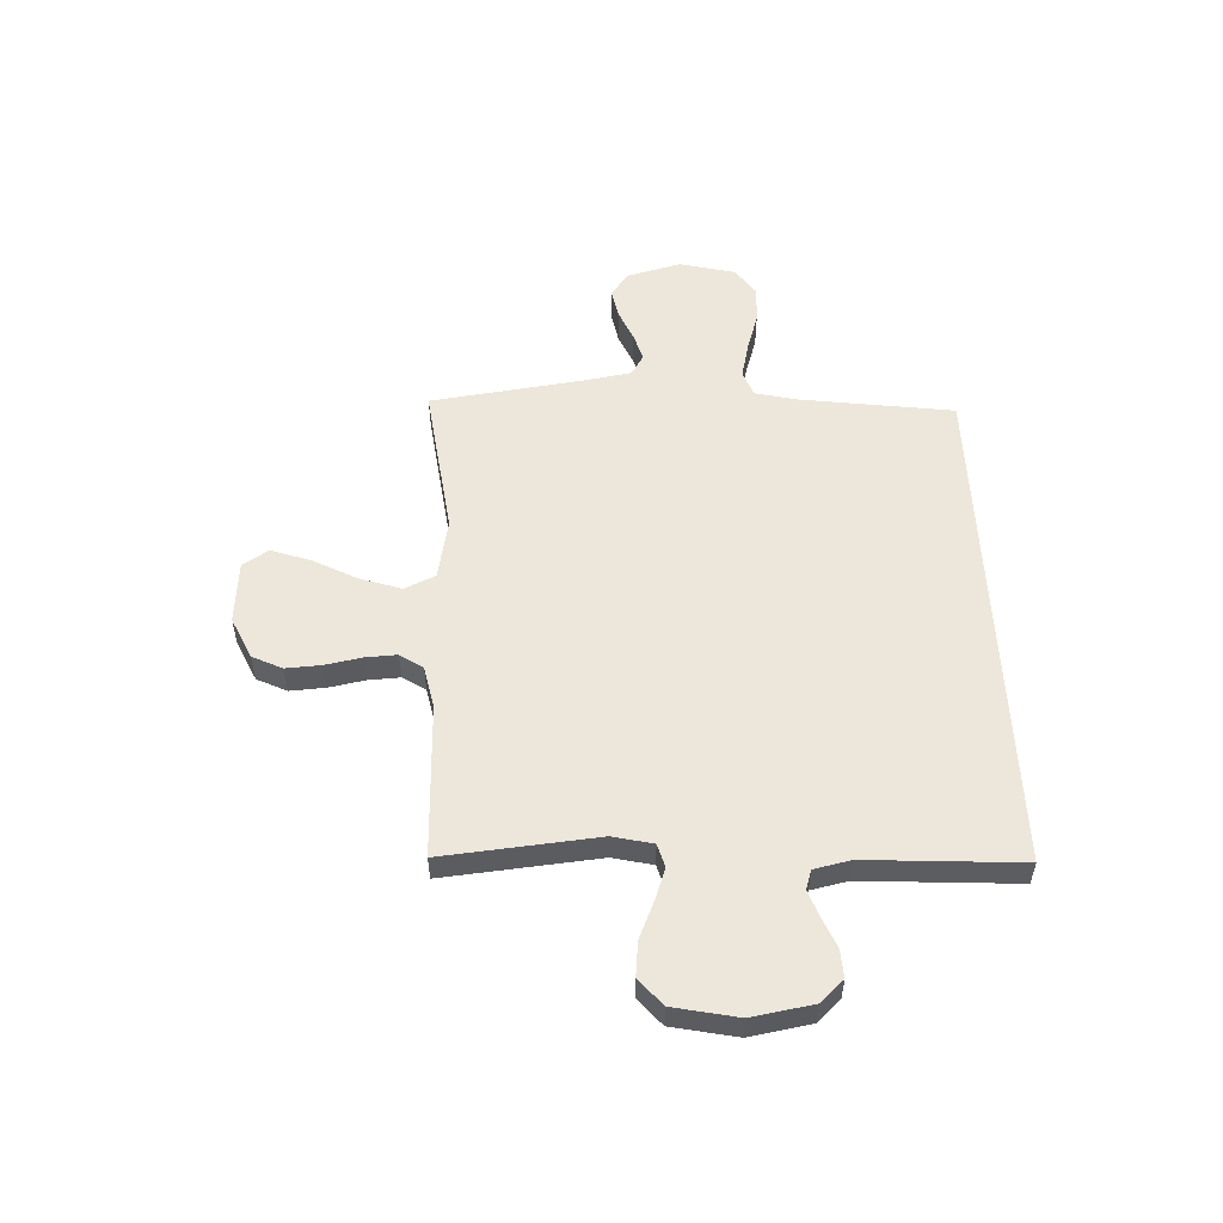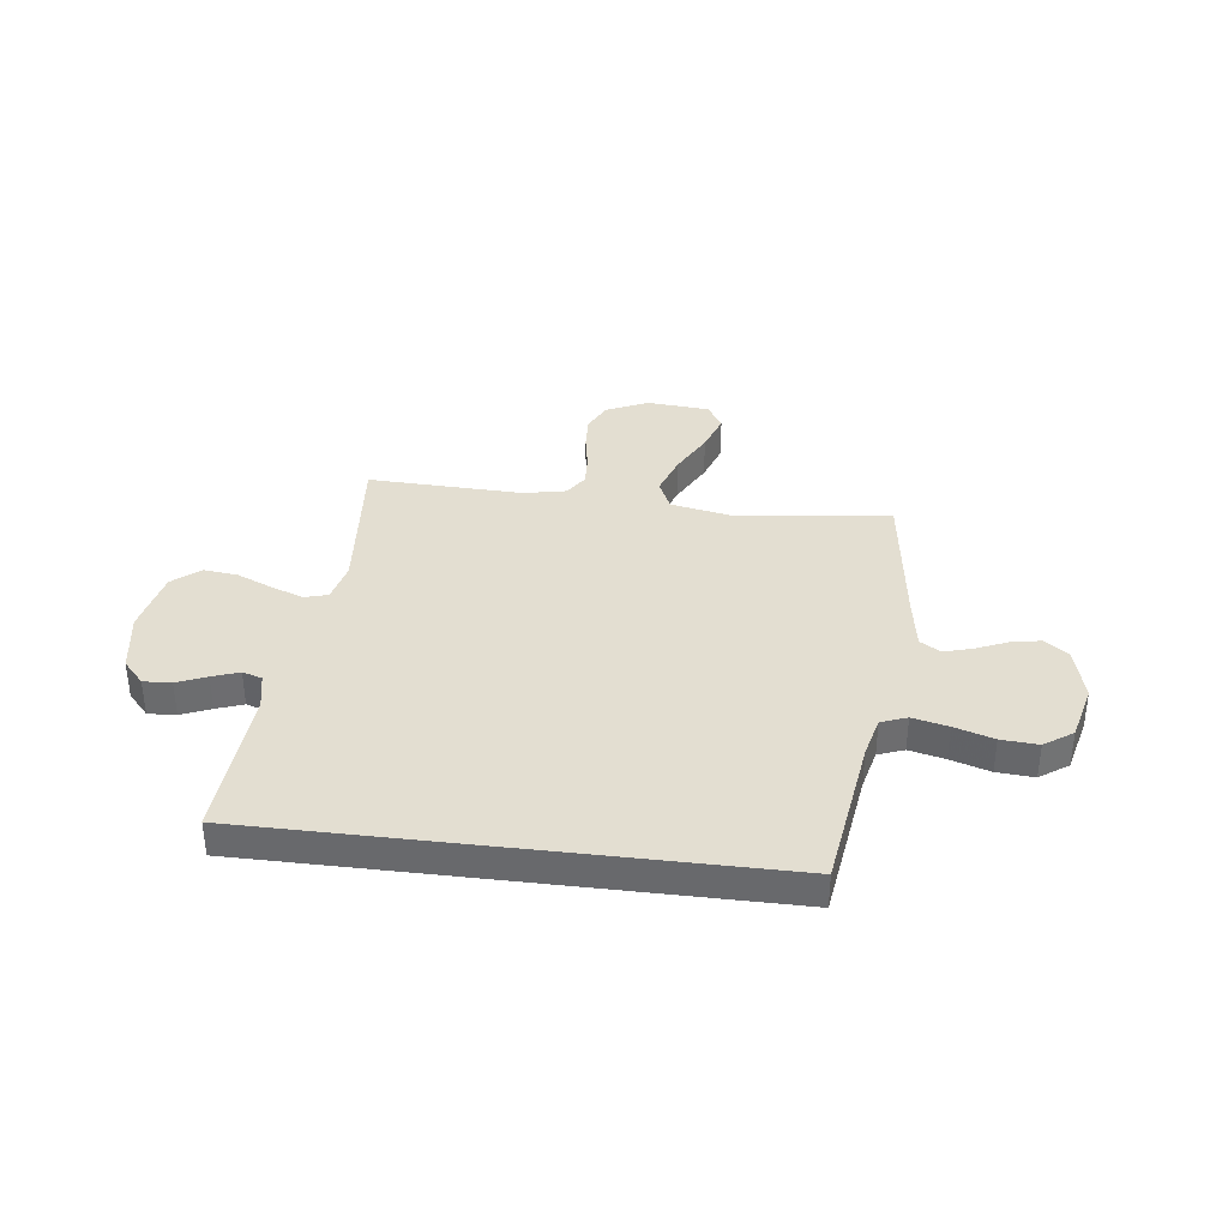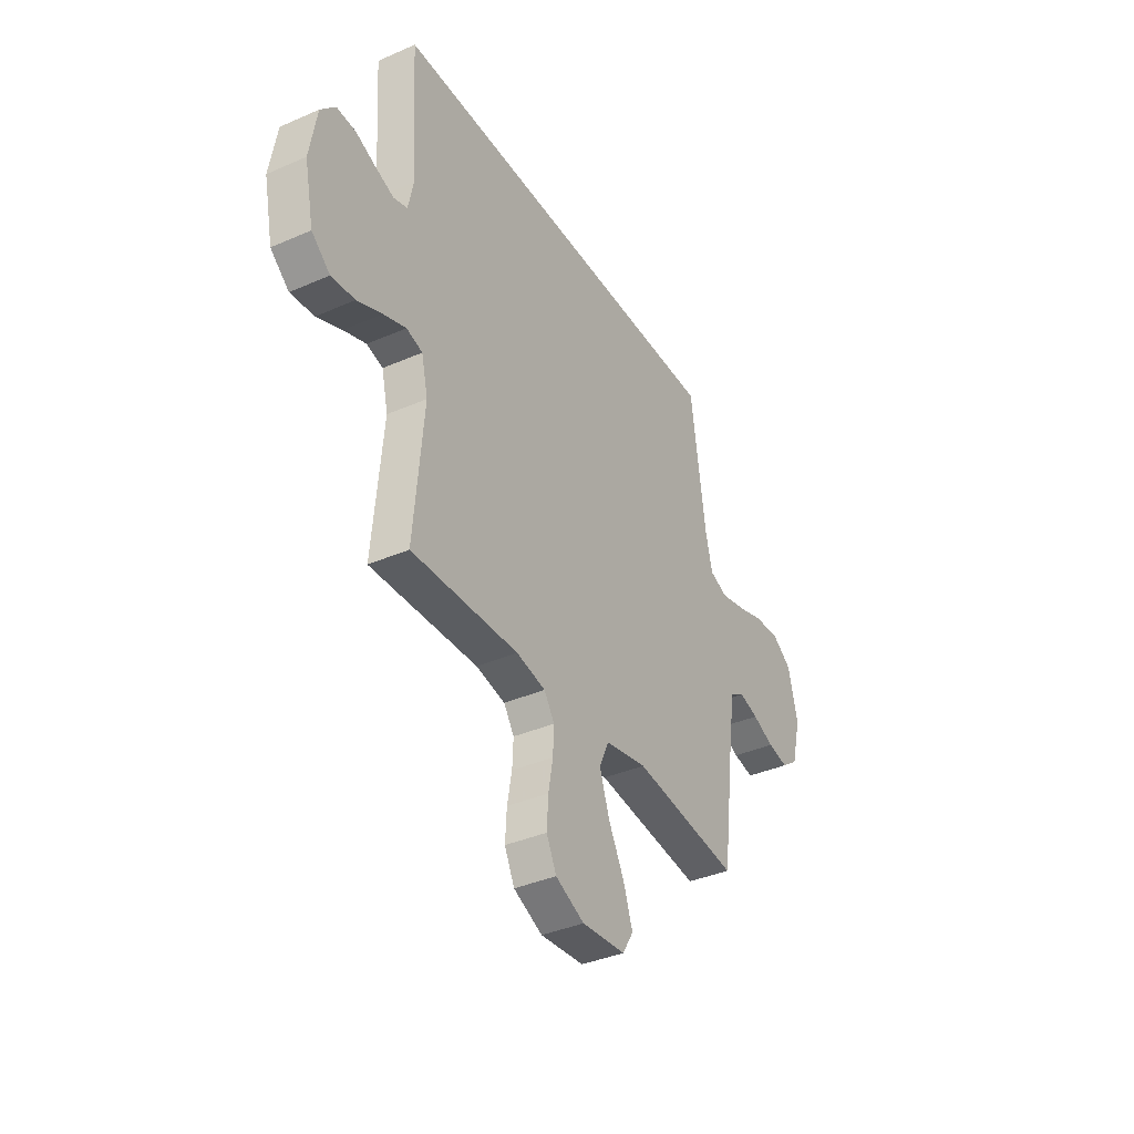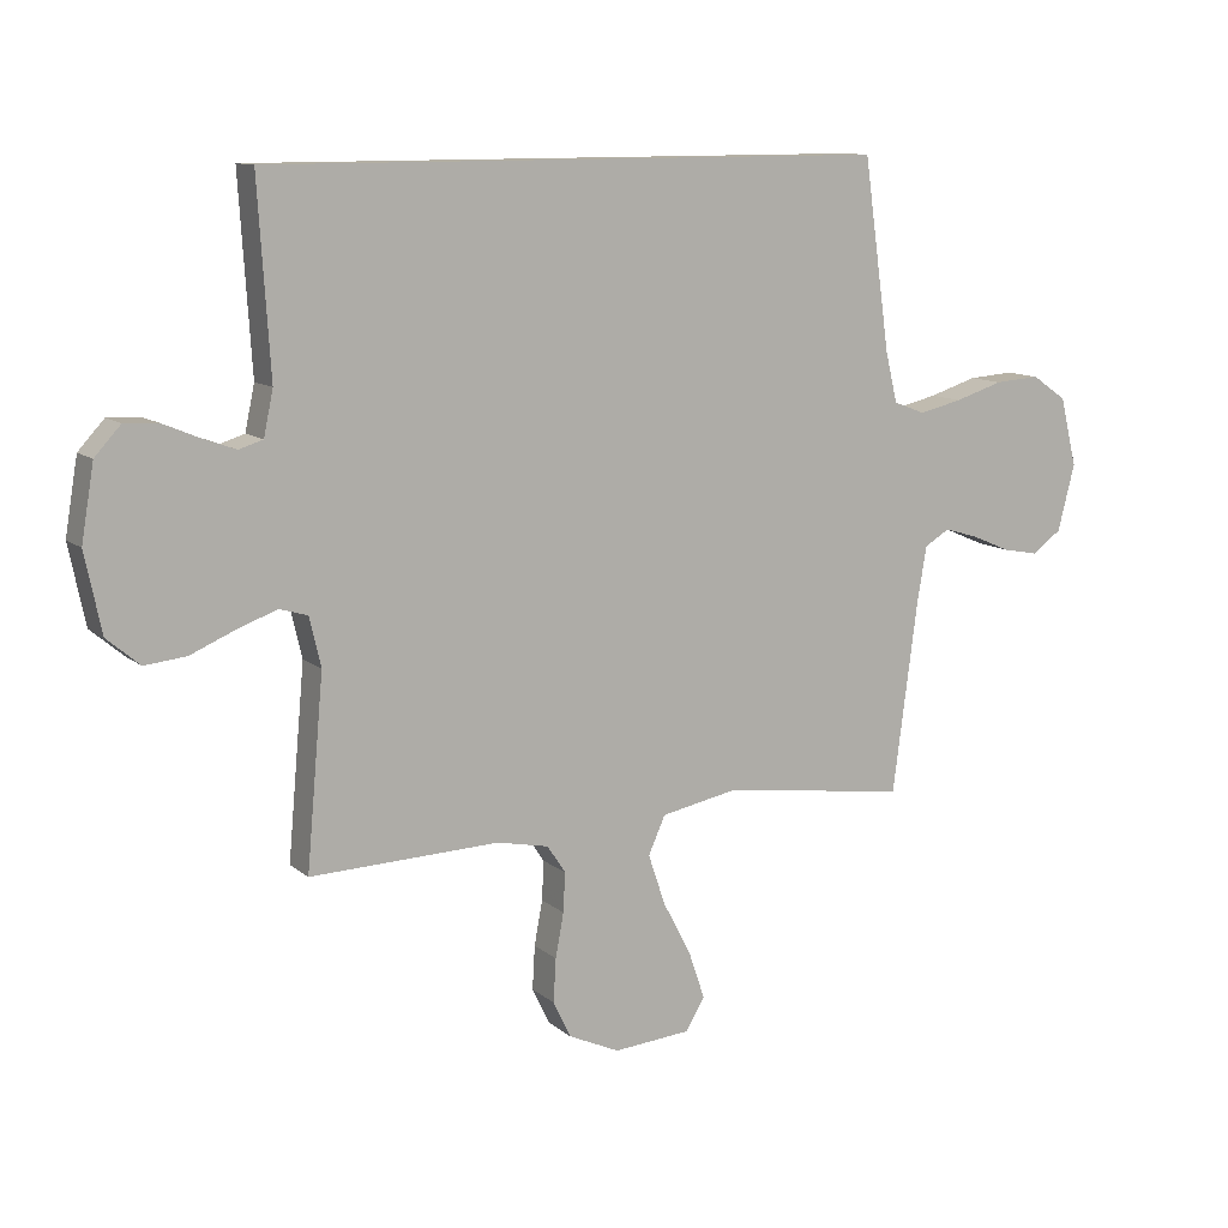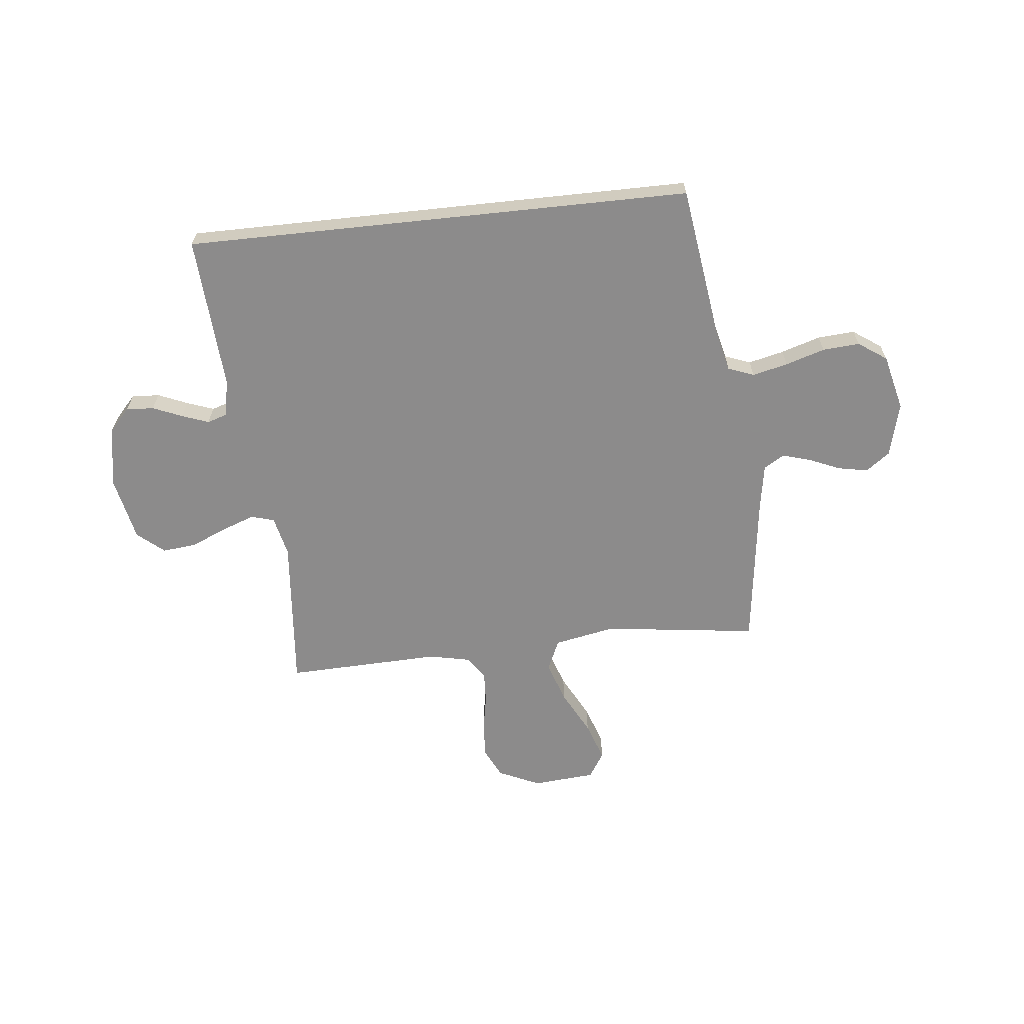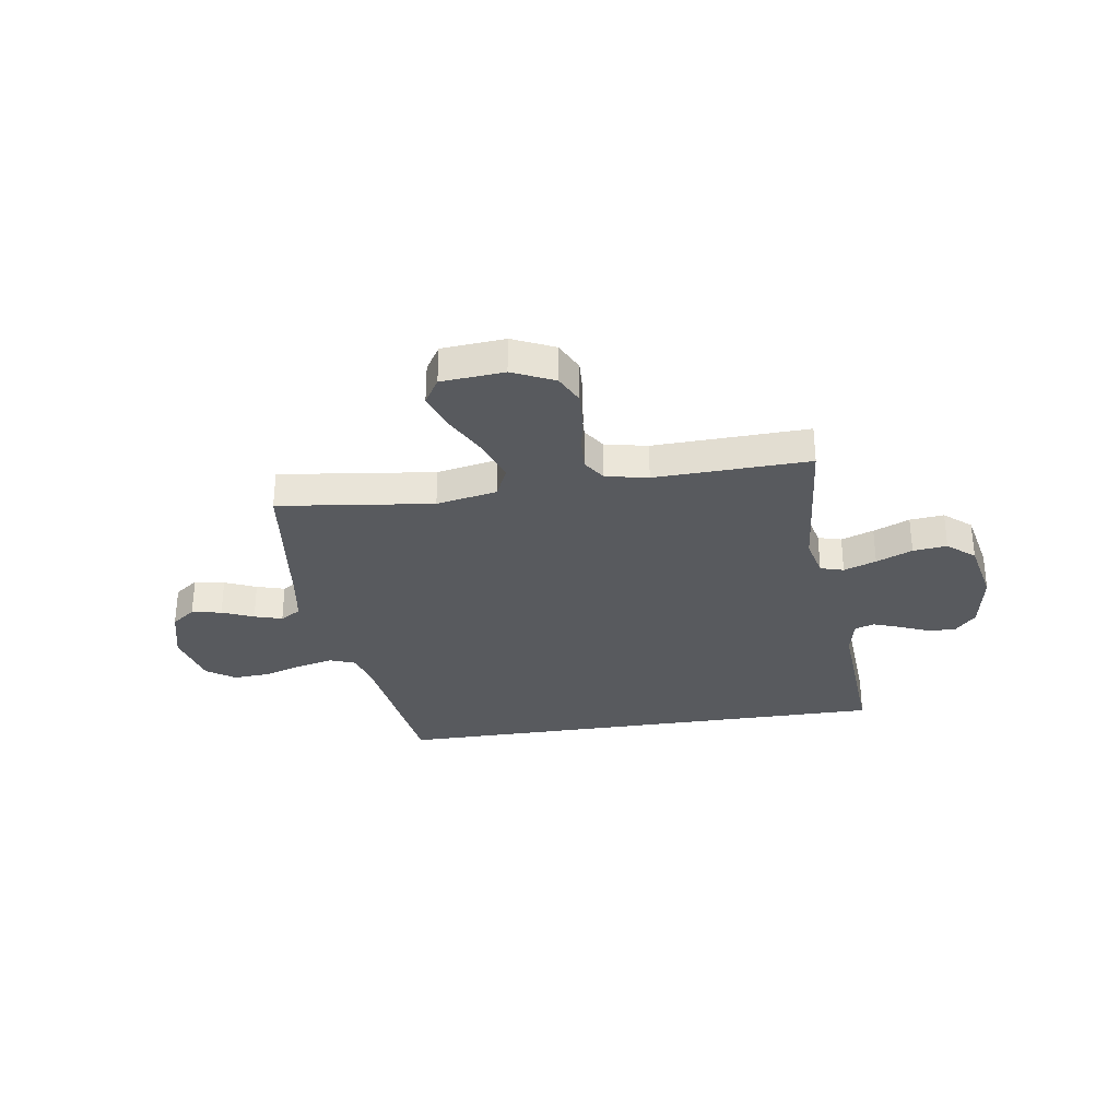
<metadata>
{"format":"obj","ext":"obj","renderer":"f3d","projection":"perspective","resolution":1024,"background":"white","views":[{"elev":53.8,"azim":-92.6,"up":"+Y"},{"elev":36.3,"azim":7.0,"up":"+Y"},{"elev":-37.5,"azim":-60.8,"up":"+Z"},{"elev":11.1,"azim":-28.6,"up":"+Z"},{"elev":-64.0,"azim":6.1,"up":"+Y"},{"elev":-31.1,"azim":-171.4,"up":"+Y"}]}
</metadata>
<code>
v -0.555 0.07 0.5
v 0.43 0.07 0.5
v 0.472 0.07 0.2
v 0.491 0.07 0.121
v 0.541 0.07 0.102
v 0.61 0.07 0.118
v 0.686 0.07 0.142
v 0.758 0.07 0.147
v 0.813 0.07 0.109
v 0.84 0.07 0
v 0.813 0.07 -0.105
v 0.767 0.07 -0.139
v 0.709 0.07 -0.128
v 0.648 0.07 -0.102
v 0.594 0.07 -0.086
v 0.554 0.07 -0.11
v 0.539 0.07 -0.2
v 0.5 0.07 -0.5
v 0.2 0.07 -0.462
v 0.082 0.07 -0.485
v 0.055 0.07 -0.545
v 0.082 0.07 -0.625
v 0.127 0.07 -0.711
v 0.153 0.07 -0.787
v 0.122 0.07 -0.837
v 0 0.07 -0.847
v -0.081 0.07 -0.81
v -0.109 0.07 -0.752
v -0.105 0.07 -0.683
v -0.092 0.07 -0.613
v -0.089 0.07 -0.551
v -0.118 0.07 -0.507
v -0.2 0.07 -0.49
v -0.5 0.07 -0.5
v -0.473 0.07 -0.2
v -0.491 0.07 -0.122
v -0.536 0.07 -0.109
v -0.599 0.07 -0.132
v -0.669 0.07 -0.162
v -0.735 0.07 -0.169
v -0.787 0.07 -0.125
v -0.813 0.07 0
v -0.793 0.07 0.118
v -0.752 0.07 0.163
v -0.698 0.07 0.16
v -0.641 0.07 0.136
v -0.589 0.07 0.117
v -0.551 0.07 0.129
v -0.536 0.07 0.2
v -0.555 0 0.5
v 0.43 0 0.5
v 0.472 0 0.2
v 0.491 0 0.121
v 0.541 0 0.102
v 0.61 0 0.118
v 0.686 0 0.142
v 0.758 0 0.147
v 0.813 0 0.109
v 0.84 0 0
v 0.813 0 -0.105
v 0.767 0 -0.139
v 0.709 0 -0.128
v 0.648 0 -0.102
v 0.594 0 -0.086
v 0.554 0 -0.11
v 0.539 0 -0.2
v 0.5 0 -0.5
v 0.2 0 -0.462
v 0.082 0 -0.485
v 0.055 0 -0.545
v 0.082 0 -0.625
v 0.127 0 -0.711
v 0.153 0 -0.787
v 0.122 0 -0.837
v 0 0 -0.847
v -0.081 0 -0.81
v -0.109 0 -0.752
v -0.105 0 -0.683
v -0.092 0 -0.613
v -0.089 0 -0.551
v -0.118 0 -0.507
v -0.2 0 -0.49
v -0.5 0 -0.5
v -0.473 0 -0.2
v -0.491 0 -0.122
v -0.536 0 -0.109
v -0.599 0 -0.132
v -0.669 0 -0.162
v -0.735 0 -0.169
v -0.787 0 -0.125
v -0.813 0 0
v -0.793 0 0.118
v -0.752 0 0.163
v -0.698 0 0.16
v -0.641 0 0.136
v -0.589 0 0.117
v -0.551 0 0.129
v -0.536 0 0.2
f 43 44 45 46
f 43 46 47
f 42 43 47
f 41 42 47 48
f 38 39 40 41
f 37 38 41 48
f 33 34 35
f 32 33 35 36
f 27 28 29 30
f 27 30 31
f 26 27 31
f 25 26 31
f 22 23 24 25
f 21 22 25 31
f 20 21 31 32
f 17 18 19
f 16 17 19 20
f 11 12 13 14
f 11 14 15
f 10 11 15
f 9 10 15
f 6 7 8 9
f 5 6 9 15
f 4 5 15 16
f 49 1 2 3
f 49 3 4
f 36 37 48 49
f 20 32 36 49
f 4 16 20 49
f 95 94 93 92
f 96 95 92
f 96 92 91
f 97 96 91 90
f 90 89 88 87
f 97 90 87 86
f 84 83 82
f 85 84 82 81
f 79 78 77 76
f 80 79 76
f 80 76 75
f 80 75 74
f 74 73 72 71
f 80 74 71 70
f 81 80 70 69
f 68 67 66
f 69 68 66 65
f 63 62 61 60
f 64 63 60
f 64 60 59
f 64 59 58
f 58 57 56 55
f 64 58 55 54
f 65 64 54 53
f 52 51 50 98
f 53 52 98
f 98 97 86 85
f 98 85 81 69
f 98 69 65 53
f 1 50 51 2
f 2 51 52 3
f 3 52 53 4
f 4 53 54 5
f 5 54 55 6
f 6 55 56 7
f 7 56 57 8
f 8 57 58 9
f 9 58 59 10
f 10 59 60 11
f 11 60 61 12
f 12 61 62 13
f 13 62 63 14
f 14 63 64 15
f 15 64 65 16
f 16 65 66 17
f 17 66 67 18
f 18 67 68 19
f 19 68 69 20
f 20 69 70 21
f 21 70 71 22
f 22 71 72 23
f 23 72 73 24
f 24 73 74 25
f 25 74 75 26
f 26 75 76 27
f 27 76 77 28
f 28 77 78 29
f 29 78 79 30
f 30 79 80 31
f 31 80 81 32
f 32 81 82 33
f 33 82 83 34
f 34 83 84 35
f 35 84 85 36
f 36 85 86 37
f 37 86 87 38
f 38 87 88 39
f 39 88 89 40
f 40 89 90 41
f 41 90 91 42
f 42 91 92 43
f 43 92 93 44
f 44 93 94 45
f 45 94 95 46
f 46 95 96 47
f 47 96 97 48
f 48 97 98 49
f 49 98 50 1

</code>
